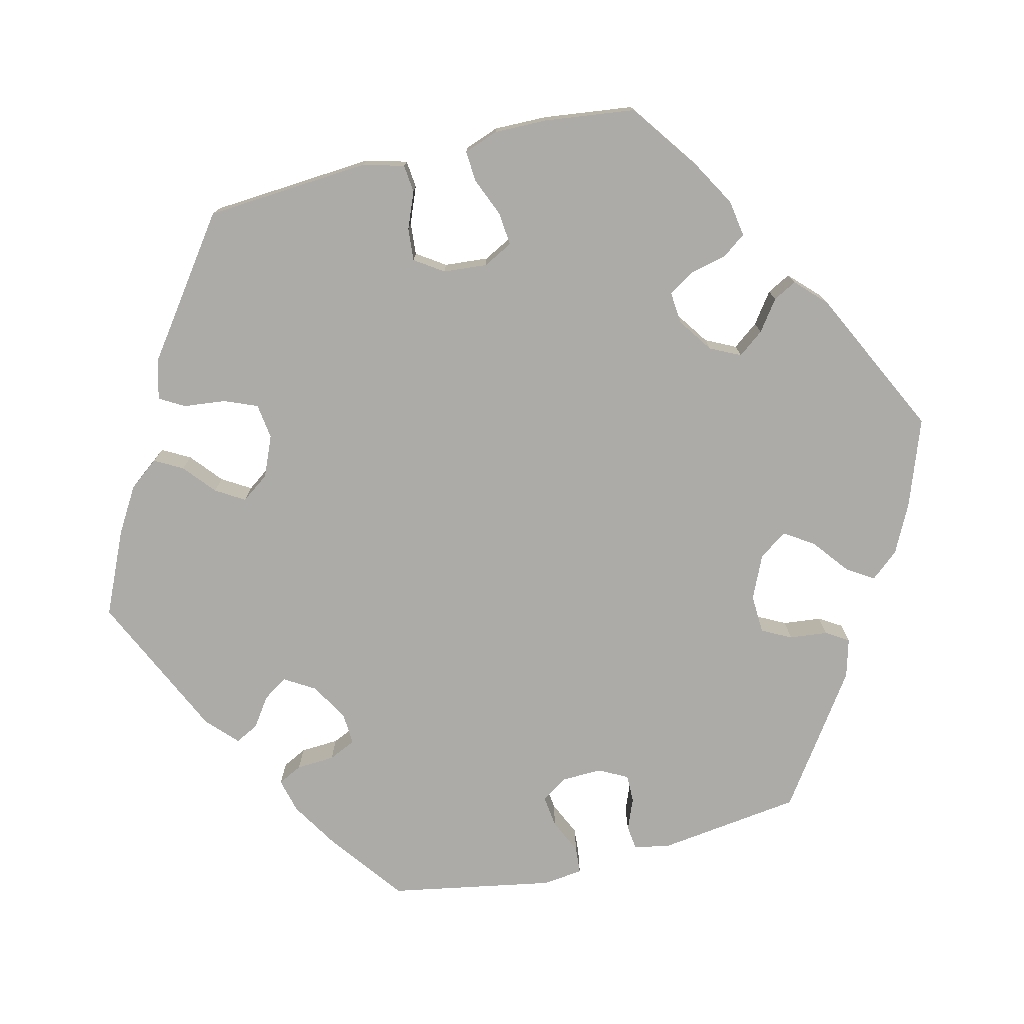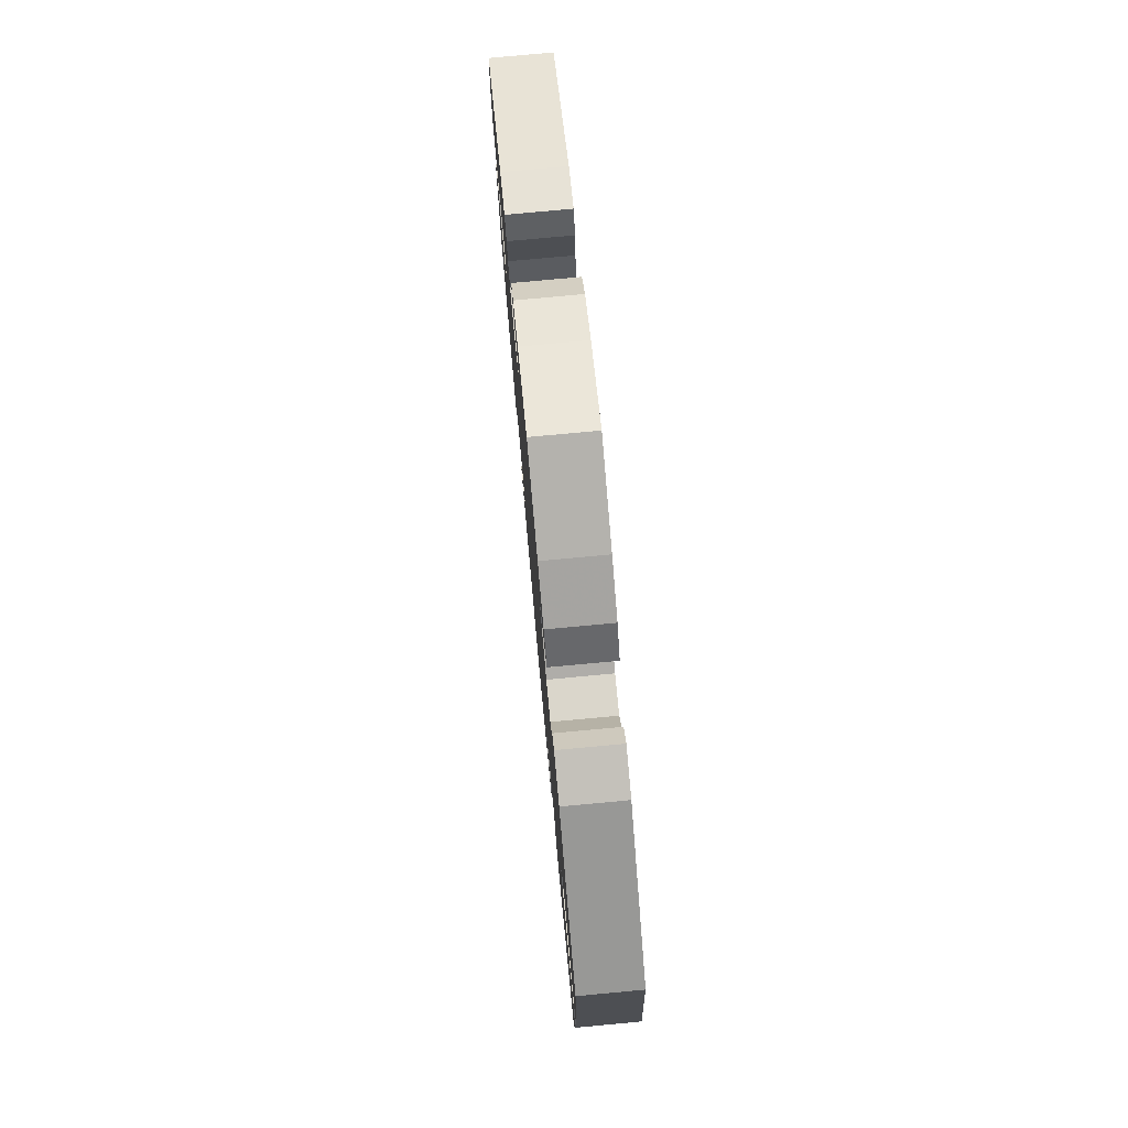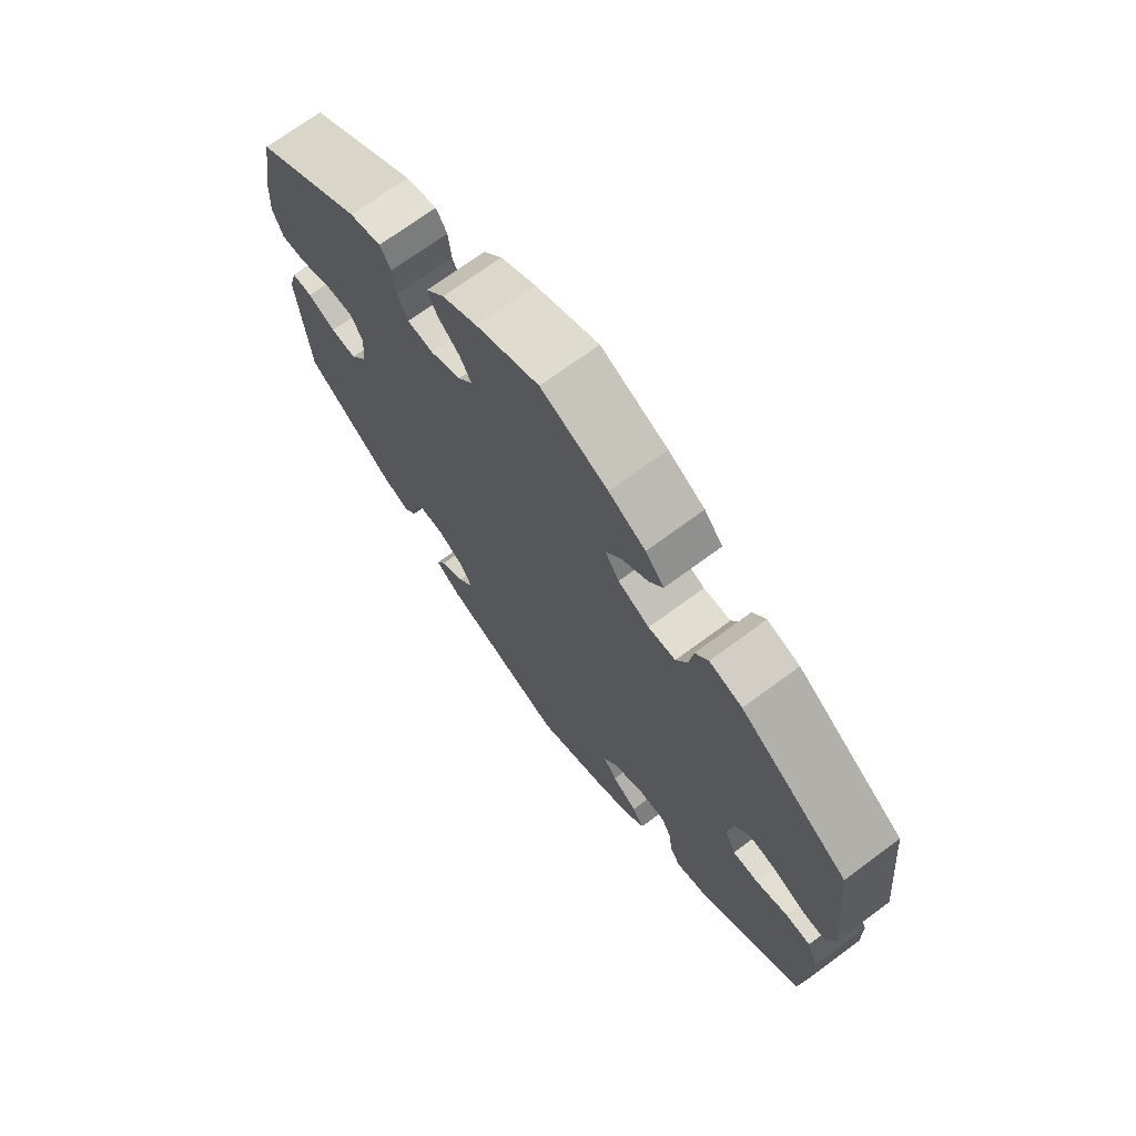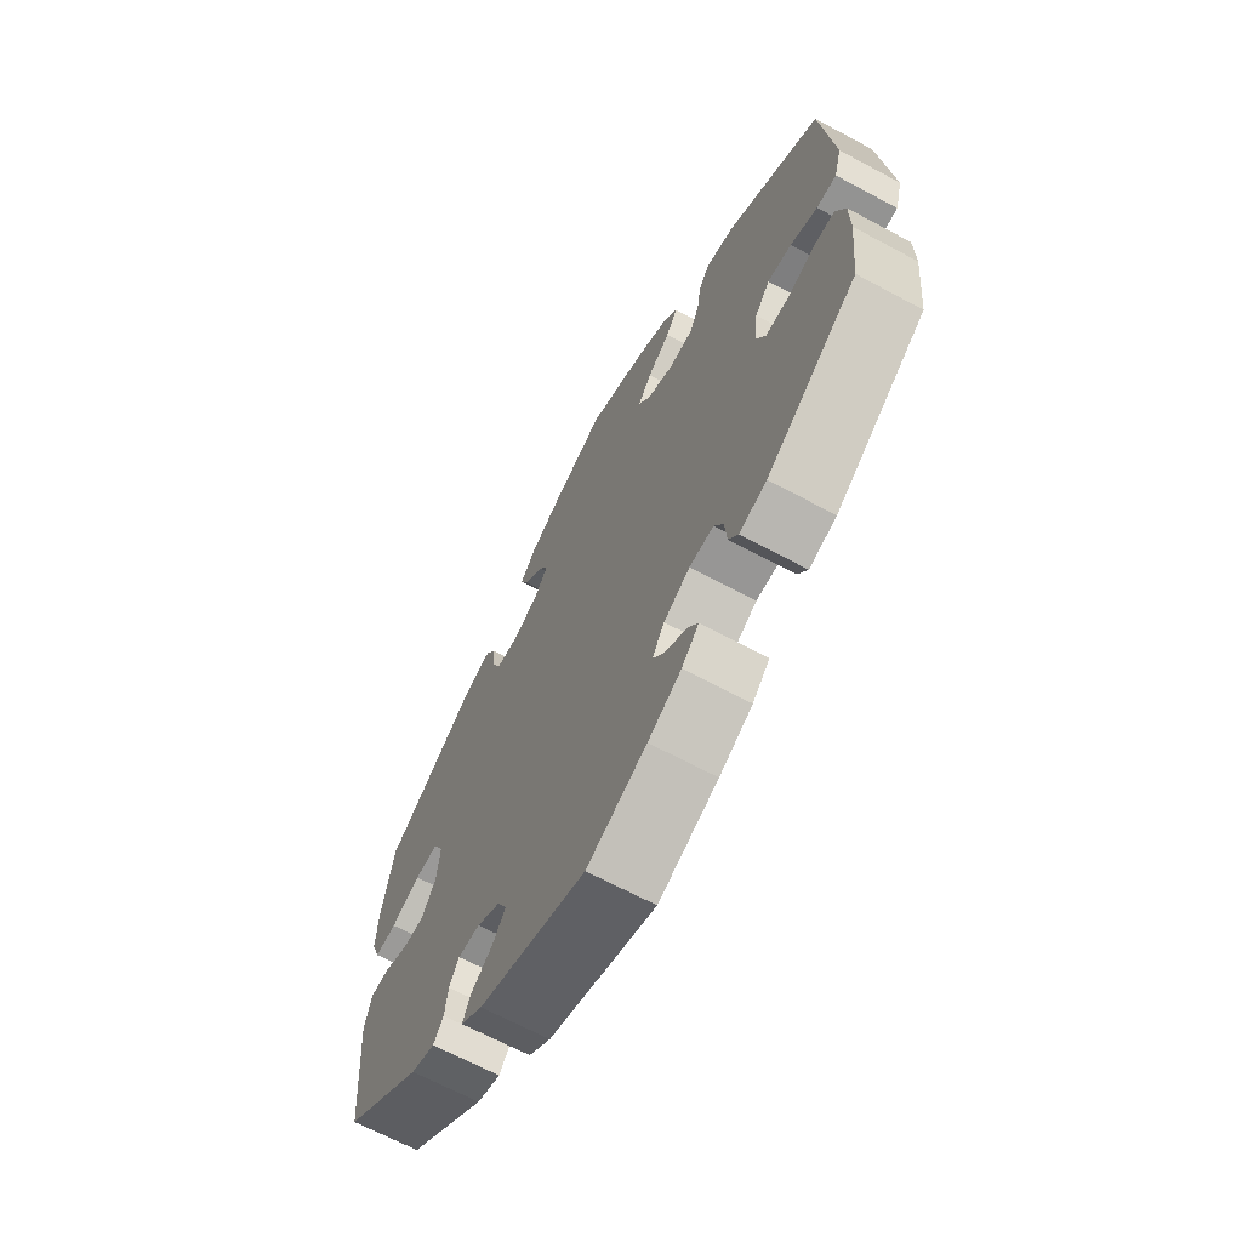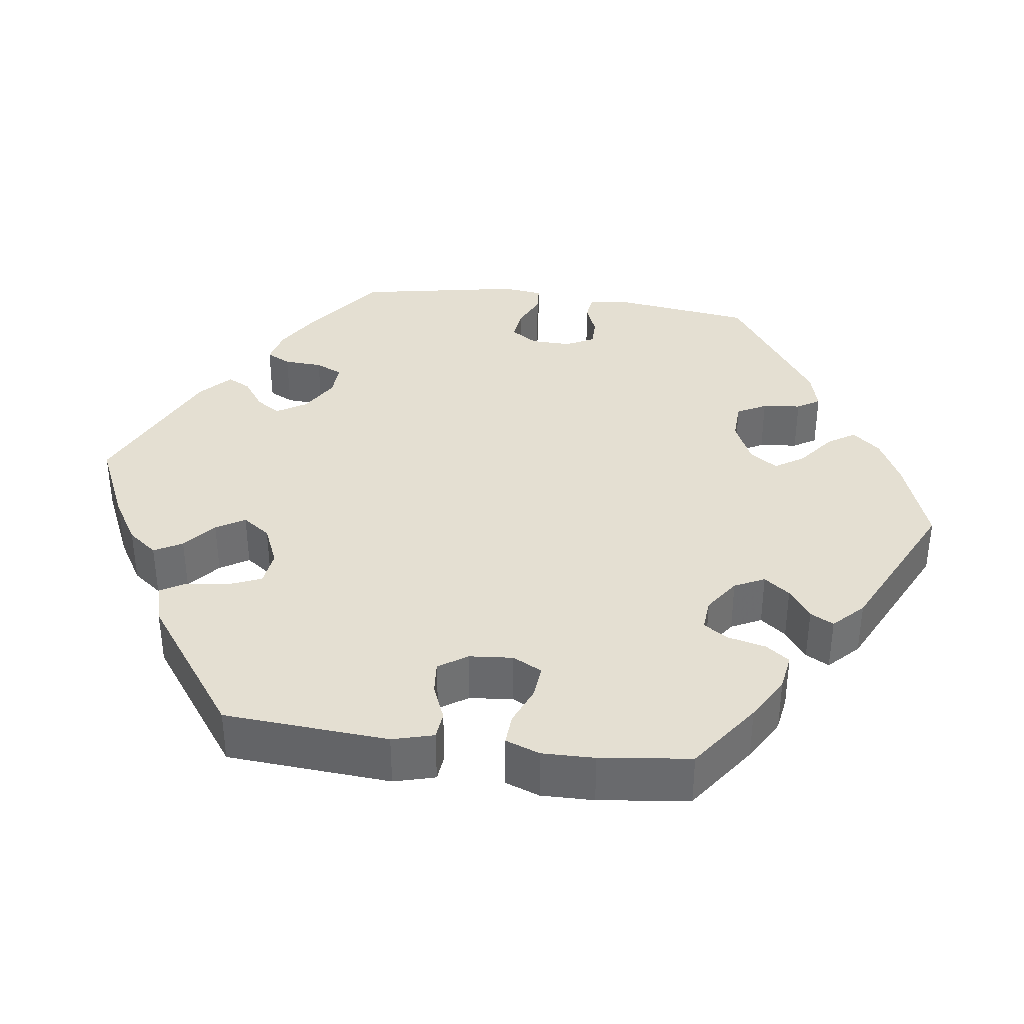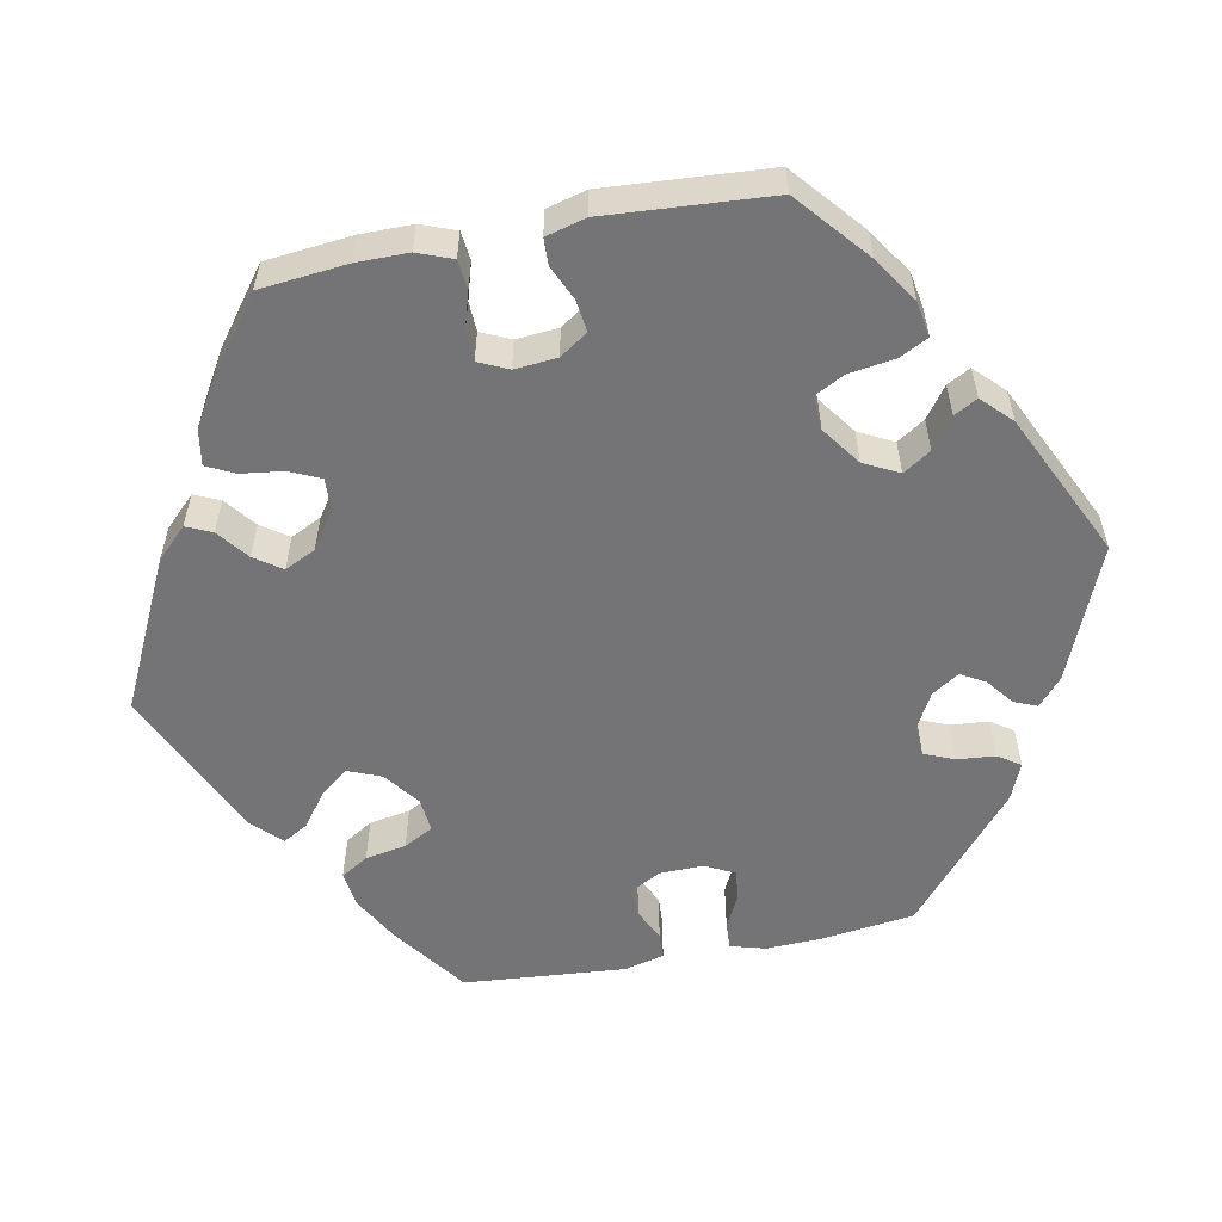
<metadata>
{"format":"obj","ext":"obj","renderer":"f3d","projection":"perspective","resolution":1024,"background":"white","views":[{"elev":-76.2,"azim":-16.4,"up":"+Y"},{"elev":77.7,"azim":-95.3,"up":"+Z"},{"elev":70.8,"azim":-126.5,"up":"+Z"},{"elev":-66.7,"azim":-118.3,"up":"+Z"},{"elev":36.9,"azim":-22.4,"up":"+Y"},{"elev":-56.3,"azim":41.1,"up":"+Y"}]}
</metadata>
<code>
v -0.512 0.07 -0.173
v -0.511 0.07 -0.105
v -0.493 0.07 -0.061
v -0.452 0.07 -0.06
v -0.402 0.07 -0.078
v -0.359 0.07 -0.079
v -0.341 0.07 -0.039
v -0.348 0.07 0.017
v -0.376 0.07 0.053
v -0.421 0.07 0.047
v -0.471 0.07 0.025
v -0.508 0.07 0.025
v -0.522 0.07 0.076
v -0.5 0.07 0.289
v -0.325 0.07 0.408
v -0.272 0.07 0.422
v -0.251 0.07 0.393
v -0.244 0.07 0.343
v -0.226 0.07 0.305
v -0.182 0.07 0.302
v -0.131 0.07 0.326
v -0.108 0.07 0.362
v -0.133 0.07 0.397
v -0.176 0.07 0.43
v -0.198 0.07 0.463
v -0.168 0.07 0.499
v -0.109 0.07 0.532
v -0.001 0.07 0.578
v 0.101 0.07 0.532
v 0.158 0.07 0.499
v 0.188 0.07 0.462
v 0.173 0.07 0.428
v 0.137 0.07 0.394
v 0.119 0.07 0.36
v 0.143 0.07 0.326
v 0.192 0.07 0.303
v 0.235 0.07 0.306
v 0.251 0.07 0.344
v 0.256 0.07 0.392
v 0.274 0.07 0.421
v 0.325 0.07 0.407
v 0.5 0.07 0.289
v 0.521 0.07 0.172
v 0.525 0.07 0.103
v 0.509 0.07 0.059
v 0.468 0.07 0.061
v 0.413 0.07 0.083
v 0.369 0.07 0.085
v 0.35 0.07 0.046
v 0.356 0.07 -0.015
v 0.383 0.07 -0.057
v 0.425 0.07 -0.055
v 0.47 0.07 -0.035
v 0.504 0.07 -0.036
v 0.517 0.07 -0.086
v 0.5 0.07 -0.289
v 0.353 0.07 -0.402
v 0.309 0.07 -0.417
v 0.29 0.07 -0.392
v 0.284 0.07 -0.349
v 0.266 0.07 -0.318
v 0.225 0.07 -0.32
v 0.181 0.07 -0.347
v 0.163 0.07 -0.383
v 0.188 0.07 -0.416
v 0.228 0.07 -0.444
v 0.243 0.07 -0.475
v 0.202 0.07 -0.506
v 0.001 0.07 -0.578
v -0.111 0.07 -0.531
v -0.173 0.07 -0.498
v -0.205 0.07 -0.465
v -0.186 0.07 -0.436
v -0.145 0.07 -0.409
v -0.123 0.07 -0.378
v -0.146 0.07 -0.343
v -0.195 0.07 -0.316
v -0.24 0.07 -0.315
v -0.257 0.07 -0.348
v -0.261 0.07 -0.394
v -0.279 0.07 -0.422
v -0.33 0.07 -0.407
v -0.5 0.07 -0.289
v -0.512 0 -0.173
v -0.511 0 -0.105
v -0.493 0 -0.061
v -0.452 0 -0.06
v -0.402 0 -0.078
v -0.359 0 -0.079
v -0.341 0 -0.039
v -0.348 0 0.017
v -0.376 0 0.053
v -0.421 0 0.047
v -0.471 0 0.025
v -0.508 0 0.025
v -0.522 0 0.076
v -0.5 0 0.289
v -0.325 0 0.408
v -0.272 0 0.422
v -0.251 0 0.393
v -0.244 0 0.343
v -0.226 0 0.305
v -0.182 0 0.302
v -0.131 0 0.326
v -0.108 0 0.362
v -0.133 0 0.397
v -0.176 0 0.43
v -0.198 0 0.463
v -0.168 0 0.499
v -0.109 0 0.532
v -0.001 0 0.578
v 0.101 0 0.532
v 0.158 0 0.499
v 0.188 0 0.462
v 0.173 0 0.428
v 0.137 0 0.394
v 0.119 0 0.36
v 0.143 0 0.326
v 0.192 0 0.303
v 0.235 0 0.306
v 0.251 0 0.344
v 0.256 0 0.392
v 0.274 0 0.421
v 0.325 0 0.407
v 0.5 0 0.289
v 0.521 0 0.172
v 0.525 0 0.103
v 0.509 0 0.059
v 0.468 0 0.061
v 0.413 0 0.083
v 0.369 0 0.085
v 0.35 0 0.046
v 0.356 0 -0.015
v 0.383 0 -0.057
v 0.425 0 -0.055
v 0.47 0 -0.035
v 0.504 0 -0.036
v 0.517 0 -0.086
v 0.5 0 -0.289
v 0.353 0 -0.402
v 0.309 0 -0.417
v 0.29 0 -0.392
v 0.284 0 -0.349
v 0.266 0 -0.318
v 0.225 0 -0.32
v 0.181 0 -0.347
v 0.163 0 -0.383
v 0.188 0 -0.416
v 0.228 0 -0.444
v 0.243 0 -0.475
v 0.202 0 -0.506
v 0.001 0 -0.578
v -0.111 0 -0.531
v -0.173 0 -0.498
v -0.205 0 -0.465
v -0.186 0 -0.436
v -0.145 0 -0.409
v -0.123 0 -0.378
v -0.146 0 -0.343
v -0.195 0 -0.316
v -0.24 0 -0.315
v -0.257 0 -0.348
v -0.261 0 -0.394
v -0.279 0 -0.422
v -0.33 0 -0.407
v -0.5 0 -0.289
f 79 80 81 82
f 78 79 82 83
f 77 78 83 1
f 71 72 73 74
f 71 74 75
f 70 71 75
f 69 70 75
f 68 69 75
f 65 66 67 68
f 64 65 68 75
f 63 64 75 76
f 57 58 59 60
f 57 60 61
f 56 57 61
f 55 56 61 62
f 52 53 54 55
f 51 52 55 62
f 44 45 46 47
f 44 47 48
f 43 44 48
f 42 43 48
f 41 42 48
f 38 39 40 41
f 37 38 41 48
f 36 37 48 49
f 30 31 32 33
f 30 33 34
f 29 30 34
f 28 29 34
f 27 28 34
f 26 27 34 35
f 23 24 25 26
f 22 23 26 35
f 15 16 17 18
f 15 18 19
f 14 15 19
f 13 14 19 20
f 10 11 12 13
f 9 10 13 20
f 2 3 4 5
f 77 1 2 5
f 77 5 6
f 76 77 6 7
f 63 76 7 8
f 50 51 62 63
f 21 22 35 36
f 36 49 50 63
f 20 21 36 63
f 8 9 20 63
f 165 164 163 162
f 166 165 162 161
f 84 166 161 160
f 157 156 155 154
f 158 157 154
f 158 154 153
f 158 153 152
f 158 152 151
f 151 150 149 148
f 158 151 148 147
f 159 158 147 146
f 143 142 141 140
f 144 143 140
f 144 140 139
f 145 144 139 138
f 138 137 136 135
f 145 138 135 134
f 130 129 128 127
f 131 130 127
f 131 127 126
f 131 126 125
f 131 125 124
f 124 123 122 121
f 131 124 121 120
f 132 131 120 119
f 116 115 114 113
f 117 116 113
f 117 113 112
f 117 112 111
f 117 111 110
f 118 117 110 109
f 109 108 107 106
f 118 109 106 105
f 101 100 99 98
f 102 101 98
f 102 98 97
f 103 102 97 96
f 96 95 94 93
f 103 96 93 92
f 88 87 86 85
f 88 85 84 160
f 89 88 160
f 90 89 160 159
f 91 90 159 146
f 146 145 134 133
f 119 118 105 104
f 146 133 132 119
f 146 119 104 103
f 146 103 92 91
f 1 84 85 2
f 2 85 86 3
f 3 86 87 4
f 4 87 88 5
f 5 88 89 6
f 6 89 90 7
f 7 90 91 8
f 8 91 92 9
f 9 92 93 10
f 10 93 94 11
f 11 94 95 12
f 12 95 96 13
f 13 96 97 14
f 14 97 98 15
f 15 98 99 16
f 16 99 100 17
f 17 100 101 18
f 18 101 102 19
f 19 102 103 20
f 20 103 104 21
f 21 104 105 22
f 22 105 106 23
f 23 106 107 24
f 24 107 108 25
f 25 108 109 26
f 26 109 110 27
f 27 110 111 28
f 28 111 112 29
f 29 112 113 30
f 30 113 114 31
f 31 114 115 32
f 32 115 116 33
f 33 116 117 34
f 34 117 118 35
f 35 118 119 36
f 36 119 120 37
f 37 120 121 38
f 38 121 122 39
f 39 122 123 40
f 40 123 124 41
f 41 124 125 42
f 42 125 126 43
f 43 126 127 44
f 44 127 128 45
f 45 128 129 46
f 46 129 130 47
f 47 130 131 48
f 48 131 132 49
f 49 132 133 50
f 50 133 134 51
f 51 134 135 52
f 52 135 136 53
f 53 136 137 54
f 54 137 138 55
f 55 138 139 56
f 56 139 140 57
f 57 140 141 58
f 58 141 142 59
f 59 142 143 60
f 60 143 144 61
f 61 144 145 62
f 62 145 146 63
f 63 146 147 64
f 64 147 148 65
f 65 148 149 66
f 66 149 150 67
f 67 150 151 68
f 68 151 152 69
f 69 152 153 70
f 70 153 154 71
f 71 154 155 72
f 72 155 156 73
f 73 156 157 74
f 74 157 158 75
f 75 158 159 76
f 76 159 160 77
f 77 160 161 78
f 78 161 162 79
f 79 162 163 80
f 80 163 164 81
f 81 164 165 82
f 82 165 166 83
f 83 166 84 1

</code>
